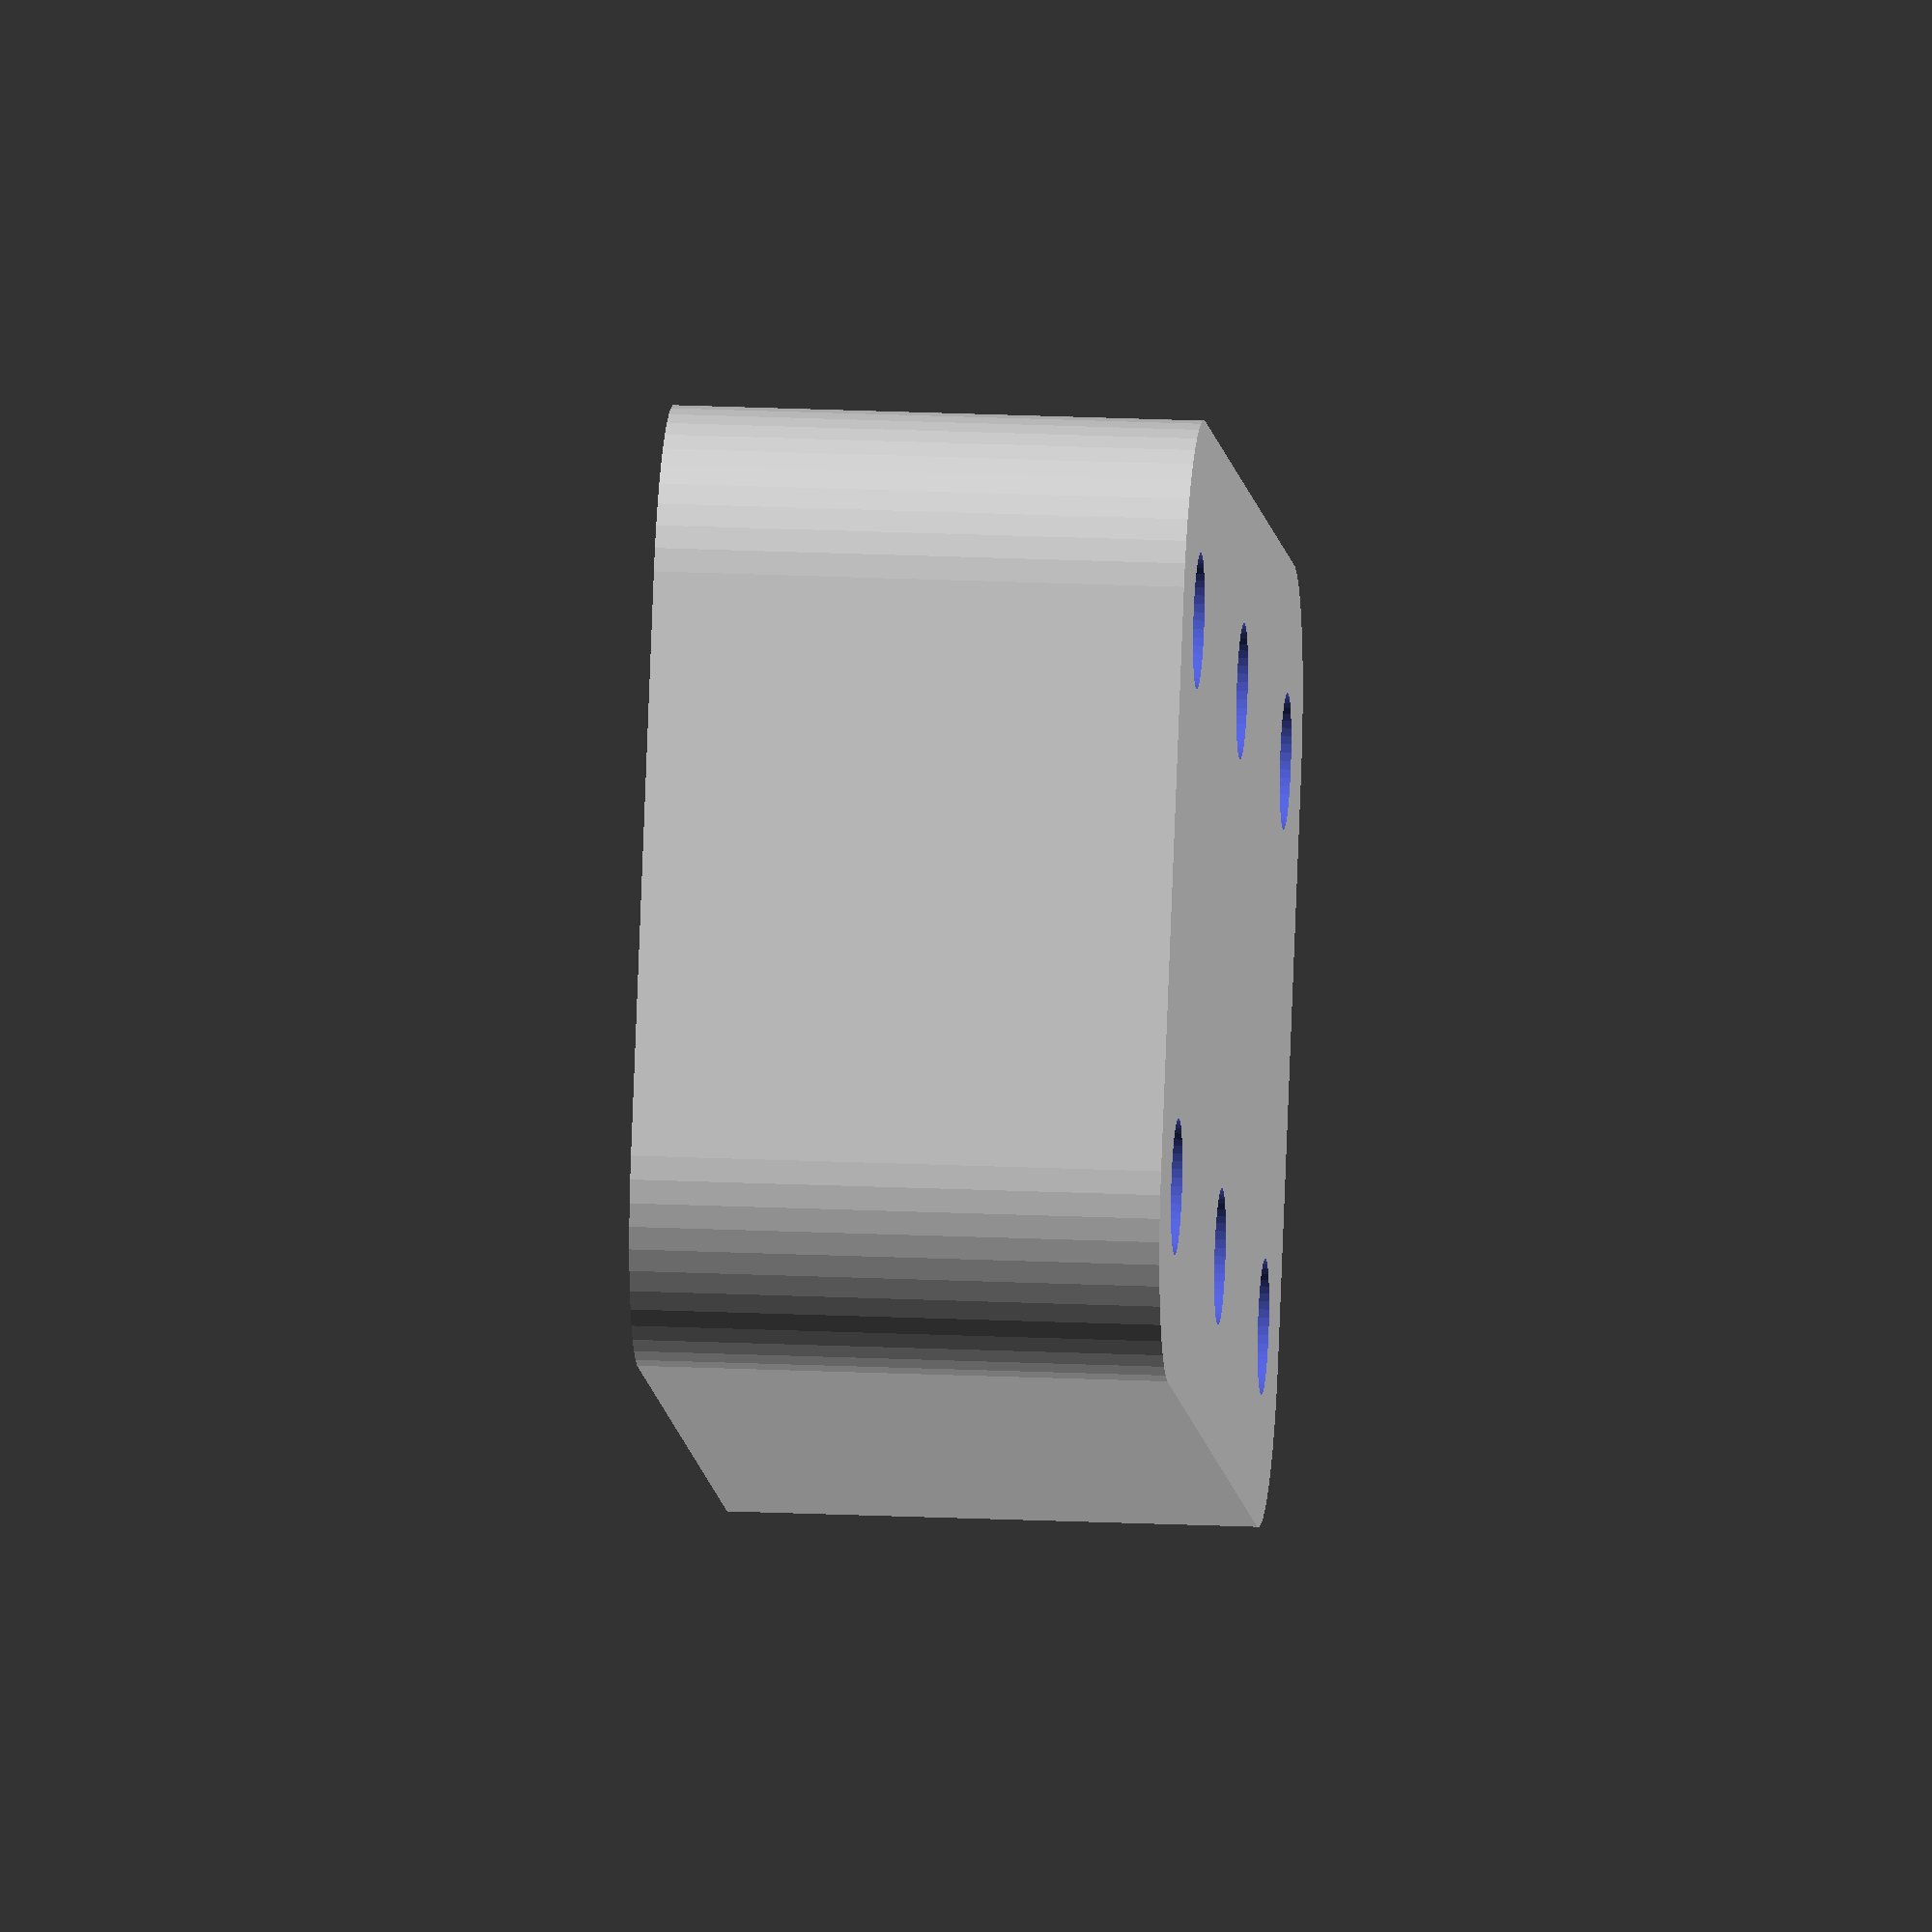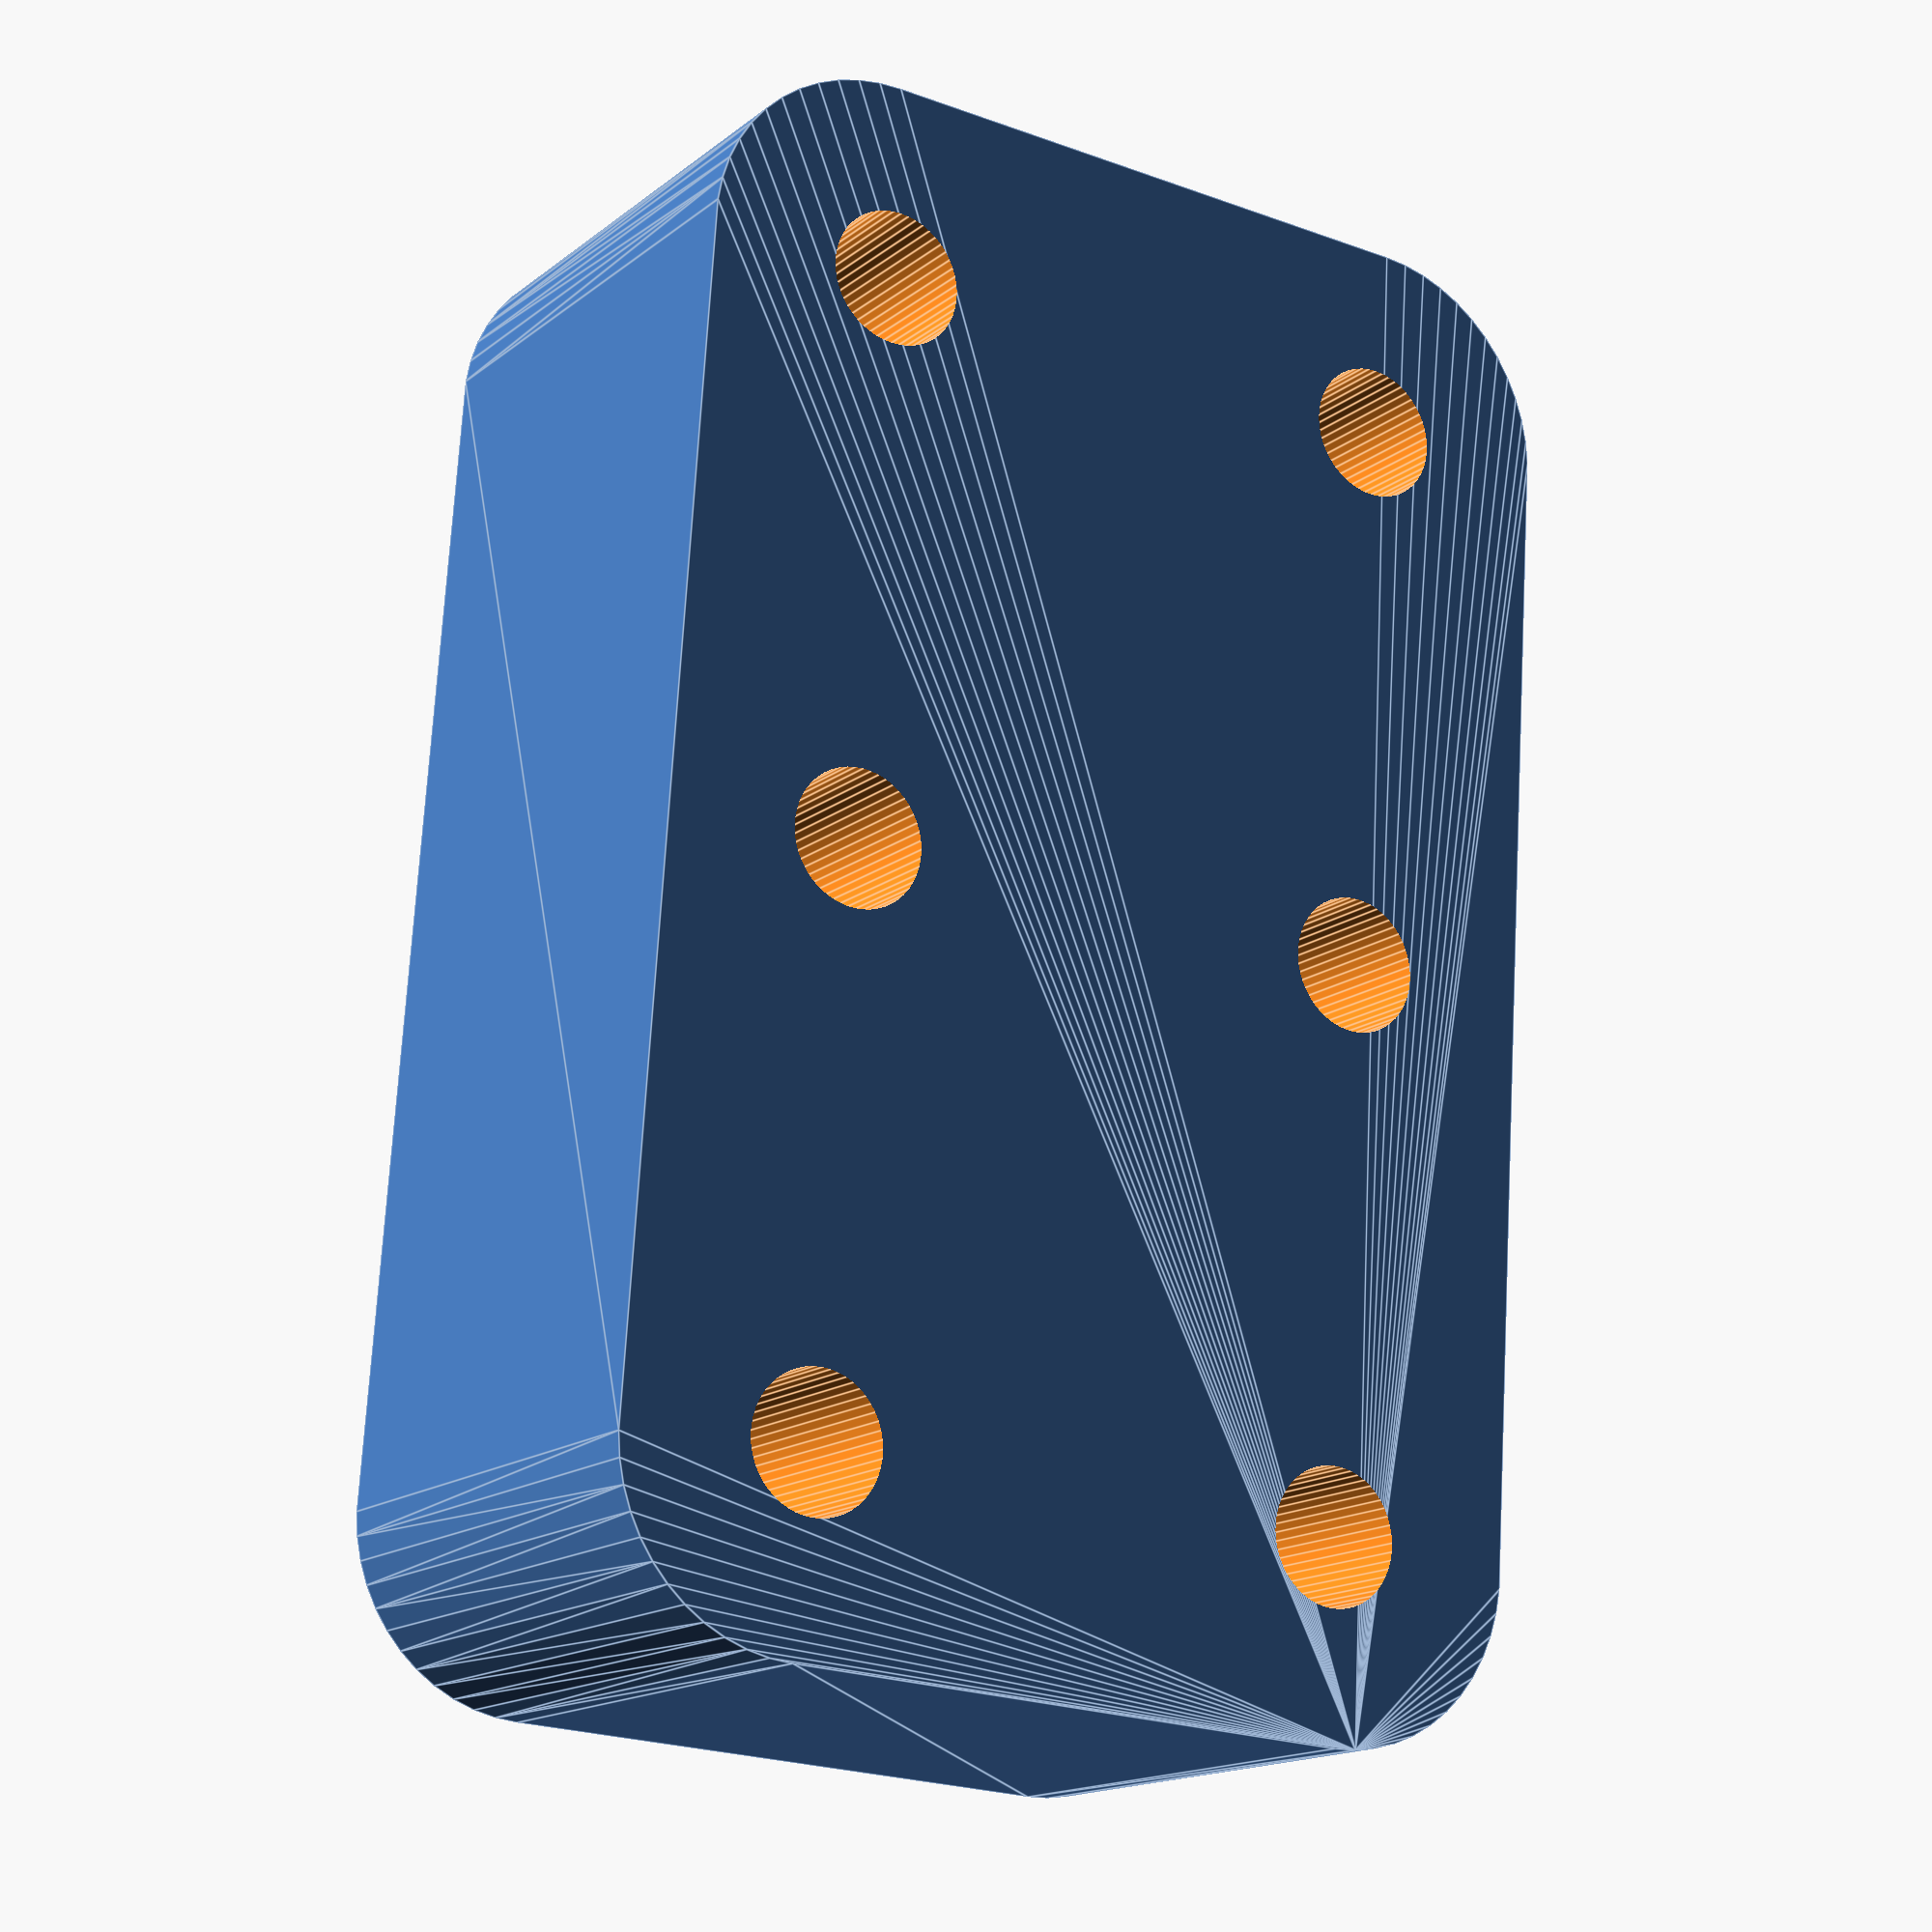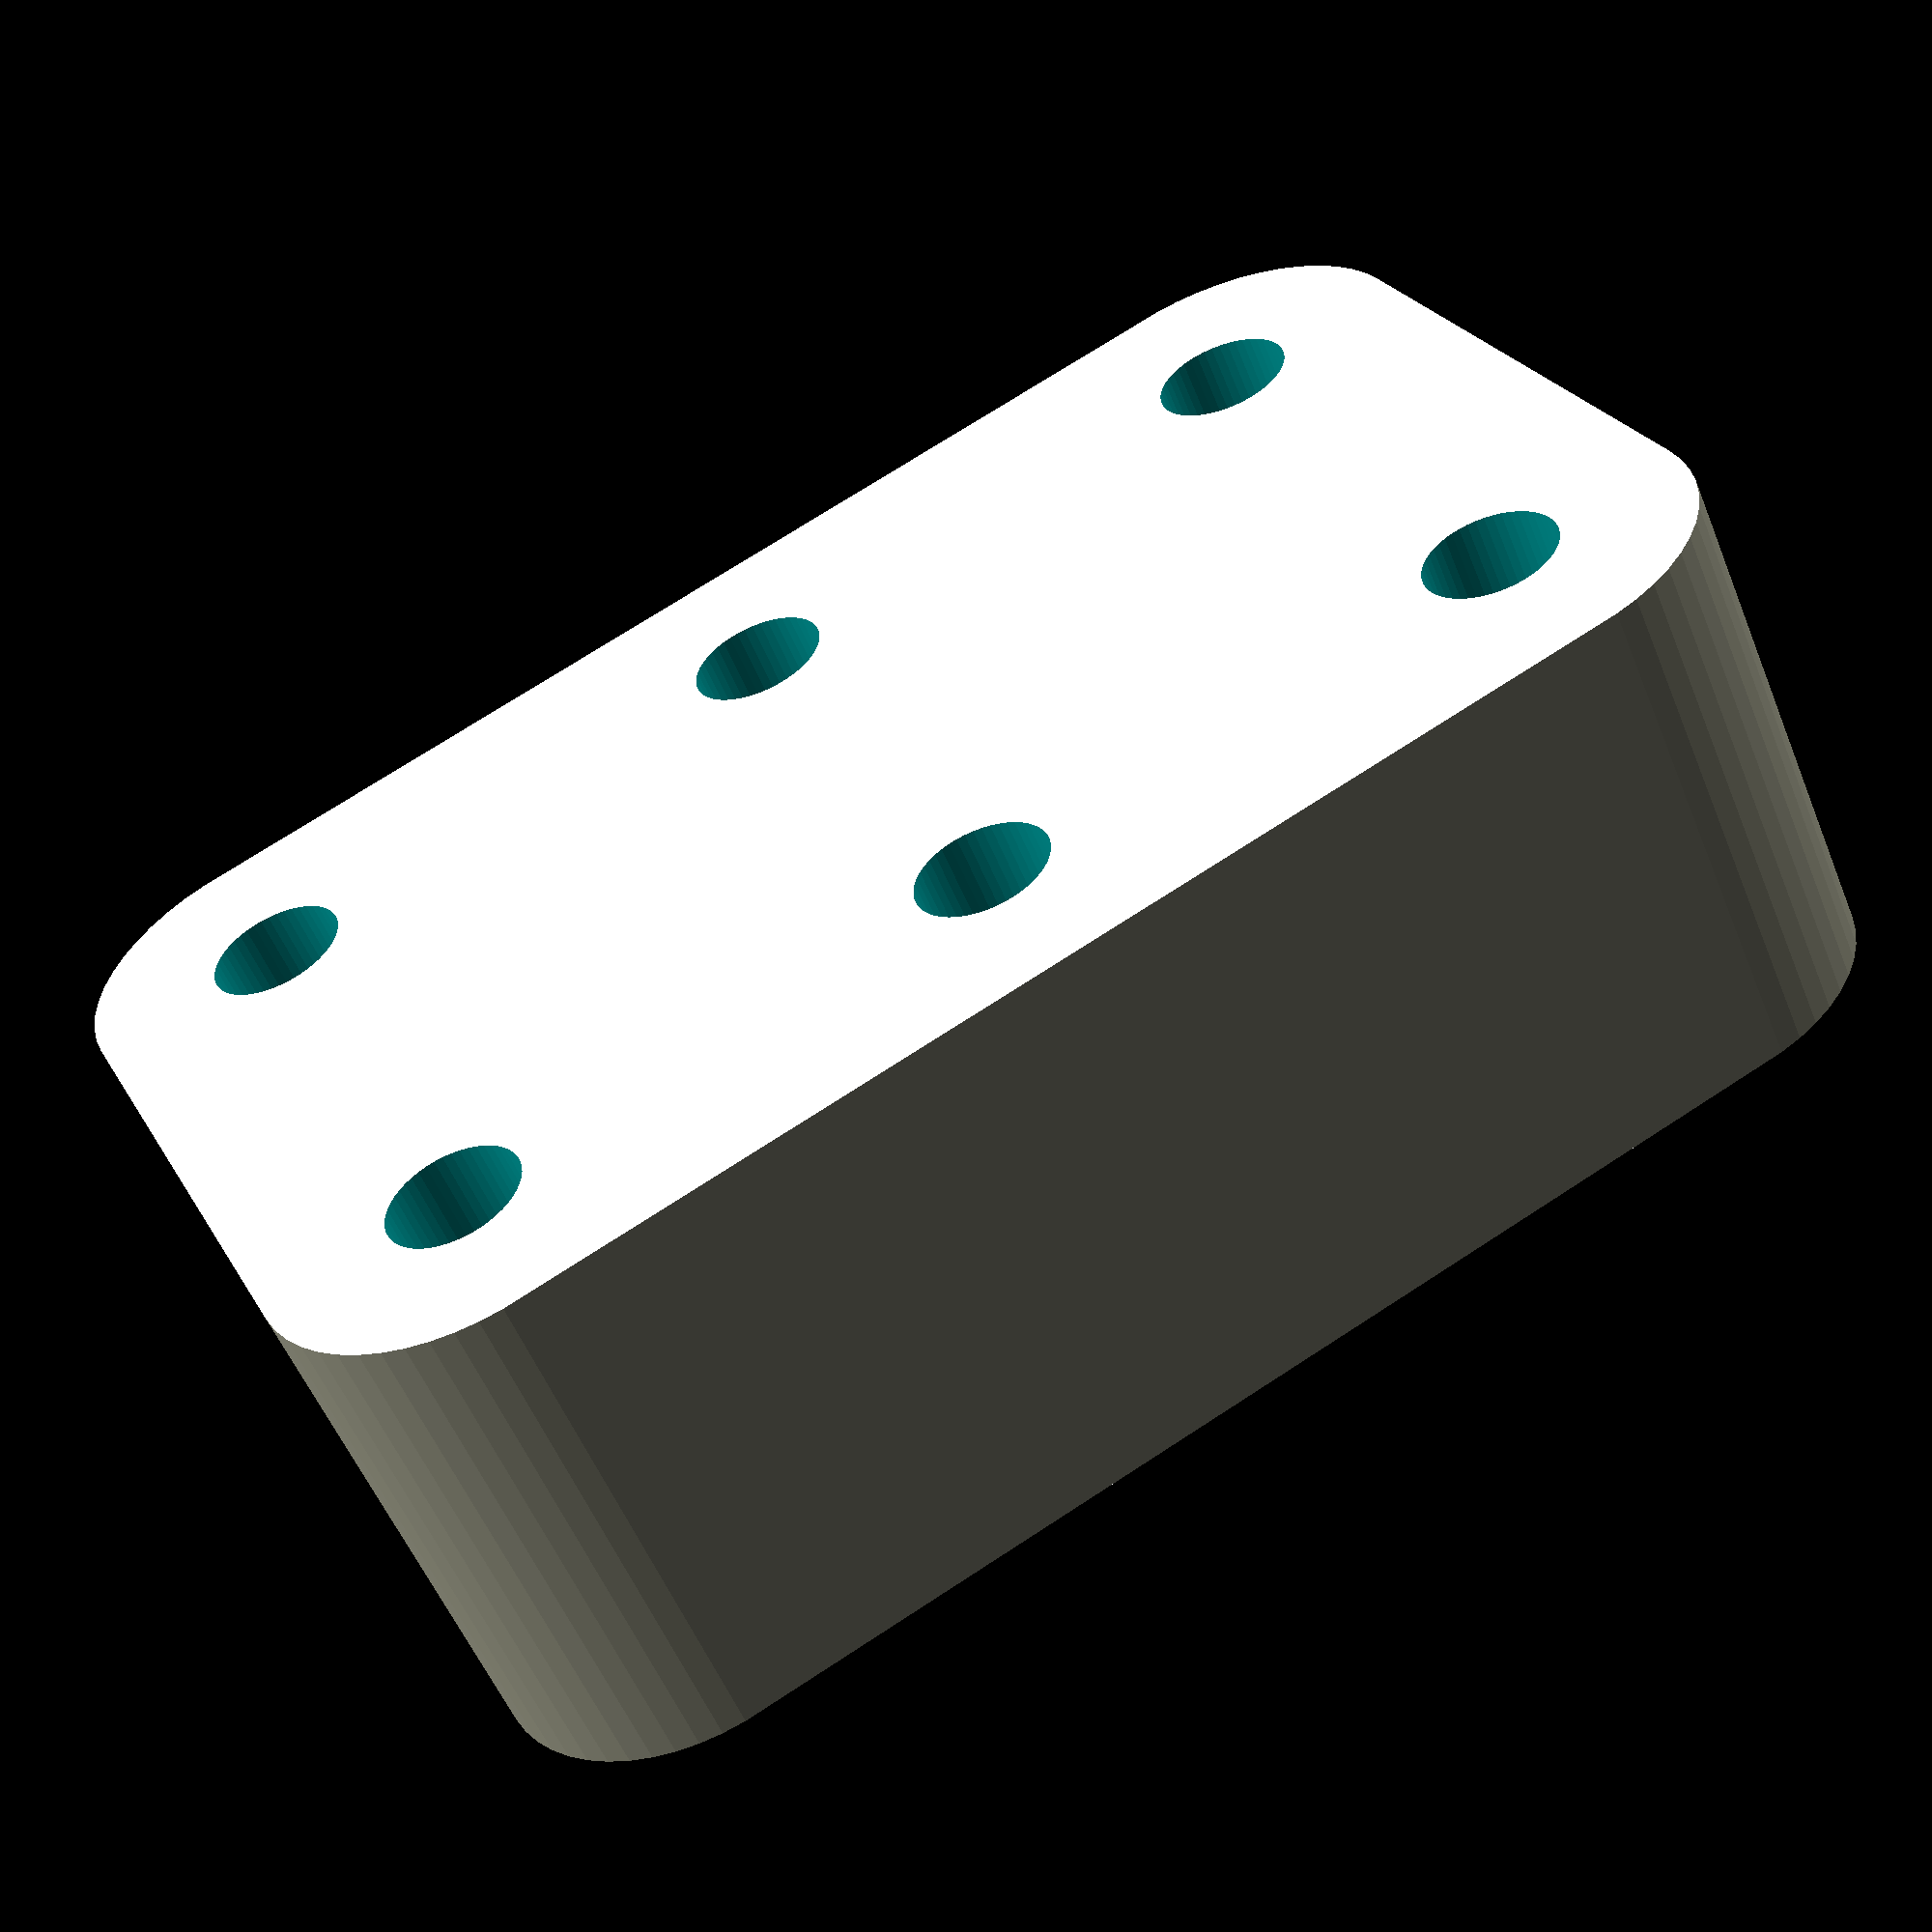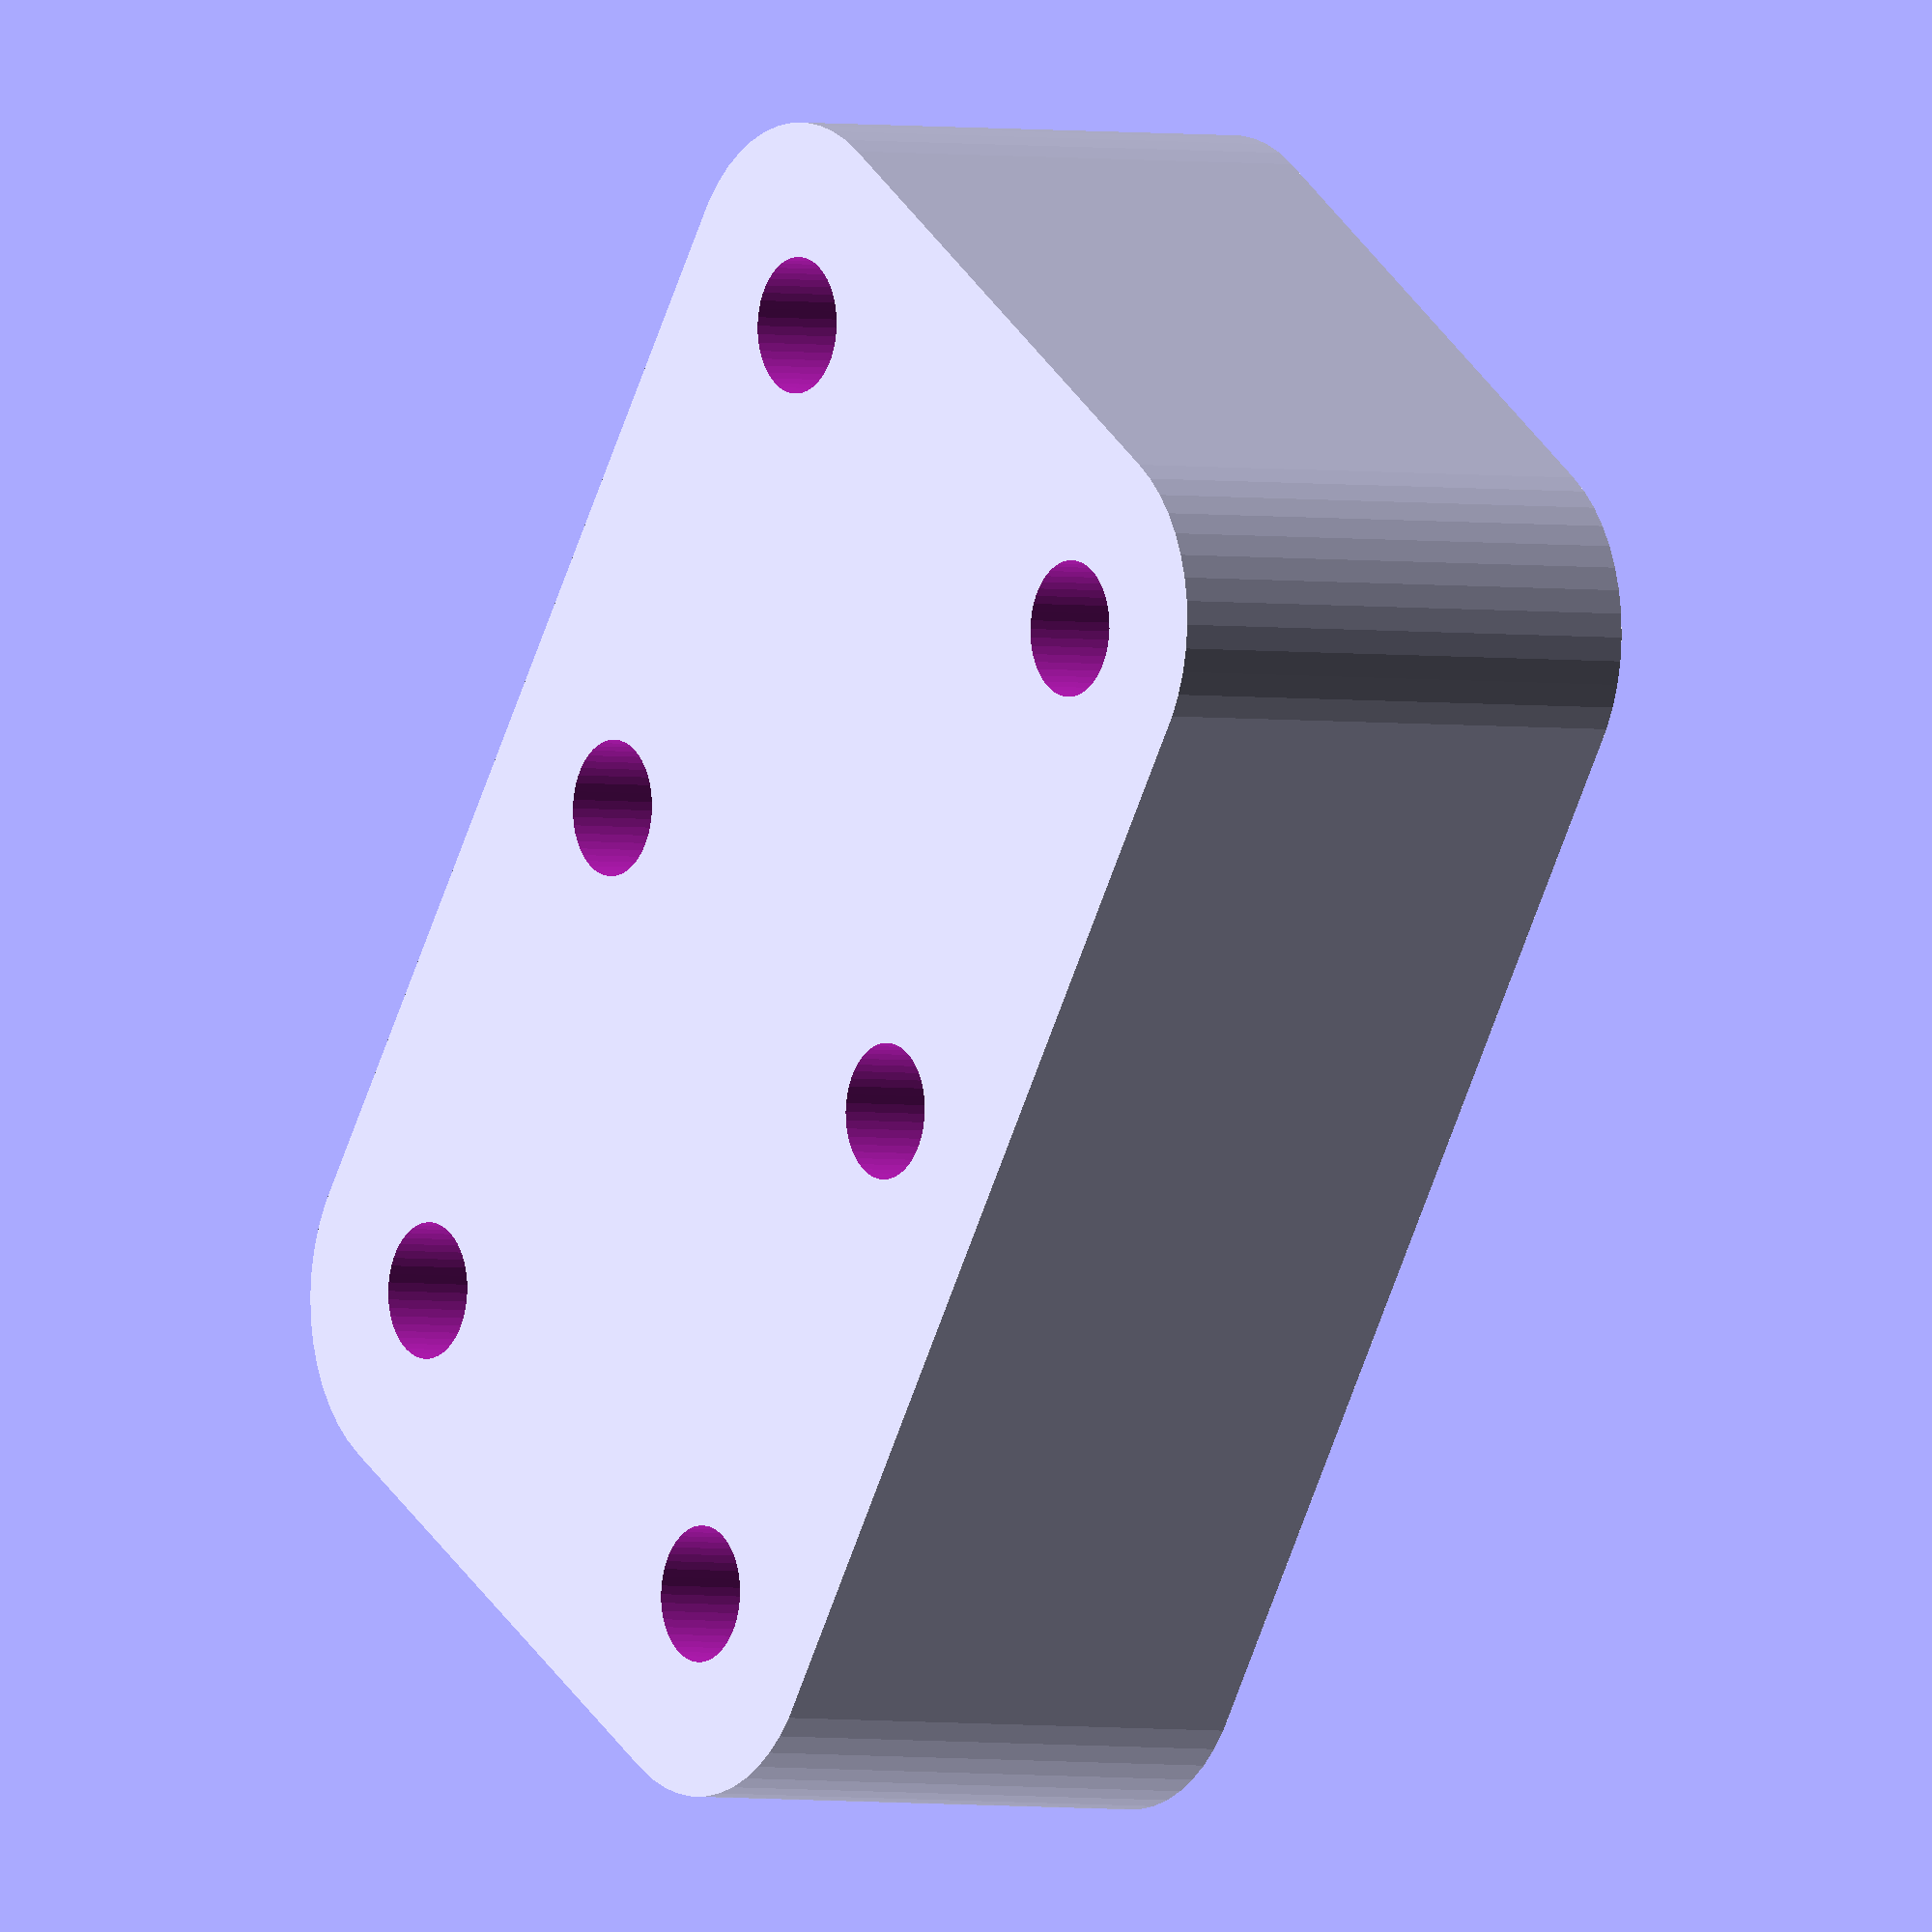
<openscad>
$fn = 50;


difference() {
	union() {
		*color(alpha = 1.0000000000, c = "gray") {
			translate(v = [0, 14, -7.0000000000]) {
				linear_extrude(height = 1.5000000000) {
					text(font = "Arial:style=Bold", halign = "center", size = 4.5000000000, text = "COMMENT description rounded_rectangle_shape_p_type_0_0_-7.0_pos_timing_belt_clamp_gt2_extra_2.5_width_1.5_height_14_thickness_40.5_25.5_14_size", valign = "center");
				}
			}
		}
		translate(v = [0, 0, -7.0000000000]) {
			hull() {
				translate(v = [-15.2500000000, 7.7500000000, 0]) {
					cylinder(h = 14, r = 5);
				}
				translate(v = [15.2500000000, 7.7500000000, 0]) {
					cylinder(h = 14, r = 5);
				}
				translate(v = [-15.2500000000, -7.7500000000, 0]) {
					cylinder(h = 14, r = 5);
				}
				translate(v = [15.2500000000, -7.7500000000, 0]) {
					cylinder(h = 14, r = 5);
				}
			}
		}
	}
	union() {
		translate(v = [15, 7.5000000000, 0]) {
			rotate(a = [0, 0, 0]) {
				difference() {
					union() {
						translate(v = [0, 0, -50.0000000000]) {
							cylinder(h = 100, r = 1.8000000000);
						}
					}
					union();
				}
			}
		}
		translate(v = [15, -7.5000000000, 0]) {
			rotate(a = [0, 0, 0]) {
				difference() {
					union() {
						translate(v = [0, 0, -50.0000000000]) {
							cylinder(h = 100, r = 1.8000000000);
						}
					}
					union();
				}
			}
		}
		translate(v = [0, 7.5000000000, 0]) {
			rotate(a = [0, 0, 0]) {
				difference() {
					union() {
						translate(v = [0, 0, -50.0000000000]) {
							cylinder(h = 100, r = 1.8000000000);
						}
					}
					union();
				}
			}
		}
		translate(v = [0, -7.5000000000, 0]) {
			rotate(a = [0, 0, 0]) {
				difference() {
					union() {
						translate(v = [0, 0, -50.0000000000]) {
							cylinder(h = 100, r = 1.8000000000);
						}
					}
					union();
				}
			}
		}
		translate(v = [-15, 7.5000000000, 0]) {
			rotate(a = [0, 0, 0]) {
				difference() {
					union() {
						translate(v = [0, 0, -50.0000000000]) {
							cylinder(h = 100, r = 1.8000000000);
						}
					}
					union();
				}
			}
		}
		translate(v = [-15, -7.5000000000, 0]) {
			rotate(a = [0, 0, 0]) {
				difference() {
					union() {
						translate(v = [0, 0, -50.0000000000]) {
							cylinder(h = 100, r = 1.8000000000);
						}
					}
					union();
				}
			}
		}
		*color(alpha = 1.0000000000, c = "gray") {
			translate(v = [15, 21.5000000000, 0]) {
				linear_extrude(height = 1.5000000000) {
					text(font = "Arial:style=Bold", halign = "center", size = 4.5000000000, text = "COMMENT description oobb_hole_new_shape_n_type_m3_radius_name_15_7.5_0_pos_timing_belt_clamp_gt2_extra_2.5_width_1.5_height_14_thickness_middle_zz_0_0_0_rot", valign = "center");
				}
			}
		}
		*color(alpha = 1.0000000000, c = "gray") {
			translate(v = [15, 6.5000000000, 0]) {
				linear_extrude(height = 1.5000000000) {
					text(font = "Arial:style=Bold", halign = "center", size = 4.5000000000, text = "COMMENT description oobb_hole_new_shape_n_type_m3_radius_name_15_-7.5_0_pos_timing_belt_clamp_gt2_extra_2.5_width_1.5_height_14_thickness_middle_zz_0_0_0_rot", valign = "center");
				}
			}
		}
		*color(alpha = 1.0000000000, c = "gray") {
			translate(v = [0, 21.5000000000, 0]) {
				linear_extrude(height = 1.5000000000) {
					text(font = "Arial:style=Bold", halign = "center", size = 4.5000000000, text = "COMMENT description oobb_hole_new_shape_n_type_m3_radius_name_0_7.5_0_pos_timing_belt_clamp_gt2_extra_2.5_width_1.5_height_14_thickness_middle_zz_0_0_0_rot", valign = "center");
				}
			}
		}
		*color(alpha = 1.0000000000, c = "gray") {
			translate(v = [0, 6.5000000000, 0]) {
				linear_extrude(height = 1.5000000000) {
					text(font = "Arial:style=Bold", halign = "center", size = 4.5000000000, text = "COMMENT description oobb_hole_new_shape_n_type_m3_radius_name_0_-7.5_0_pos_timing_belt_clamp_gt2_extra_2.5_width_1.5_height_14_thickness_middle_zz_0_0_0_rot", valign = "center");
				}
			}
		}
		*color(alpha = 1.0000000000, c = "gray") {
			translate(v = [-15, 21.5000000000, 0]) {
				linear_extrude(height = 1.5000000000) {
					text(font = "Arial:style=Bold", halign = "center", size = 4.5000000000, text = "COMMENT description oobb_hole_new_shape_n_type_m3_radius_name_-15_7.5_0_pos_timing_belt_clamp_gt2_extra_2.5_width_1.5_height_14_thickness_middle_zz_0_0_0_rot", valign = "center");
				}
			}
		}
		*color(alpha = 1.0000000000, c = "gray") {
			translate(v = [-15, 6.5000000000, 0]) {
				linear_extrude(height = 1.5000000000) {
					text(font = "Arial:style=Bold", halign = "center", size = 4.5000000000, text = "COMMENT description oobb_hole_new_shape_n_type_m3_radius_name_-15_-7.5_0_pos_timing_belt_clamp_gt2_extra_2.5_width_1.5_height_14_thickness_middle_zz_0_0_0_rot", valign = "center");
				}
			}
		}
	}
}
</openscad>
<views>
elev=159.9 azim=27.1 roll=265.1 proj=o view=wireframe
elev=15.4 azim=86.1 roll=147.9 proj=p view=edges
elev=234.6 azim=205.4 roll=338.2 proj=p view=solid
elev=182.4 azim=235.9 roll=305.3 proj=o view=solid
</views>
